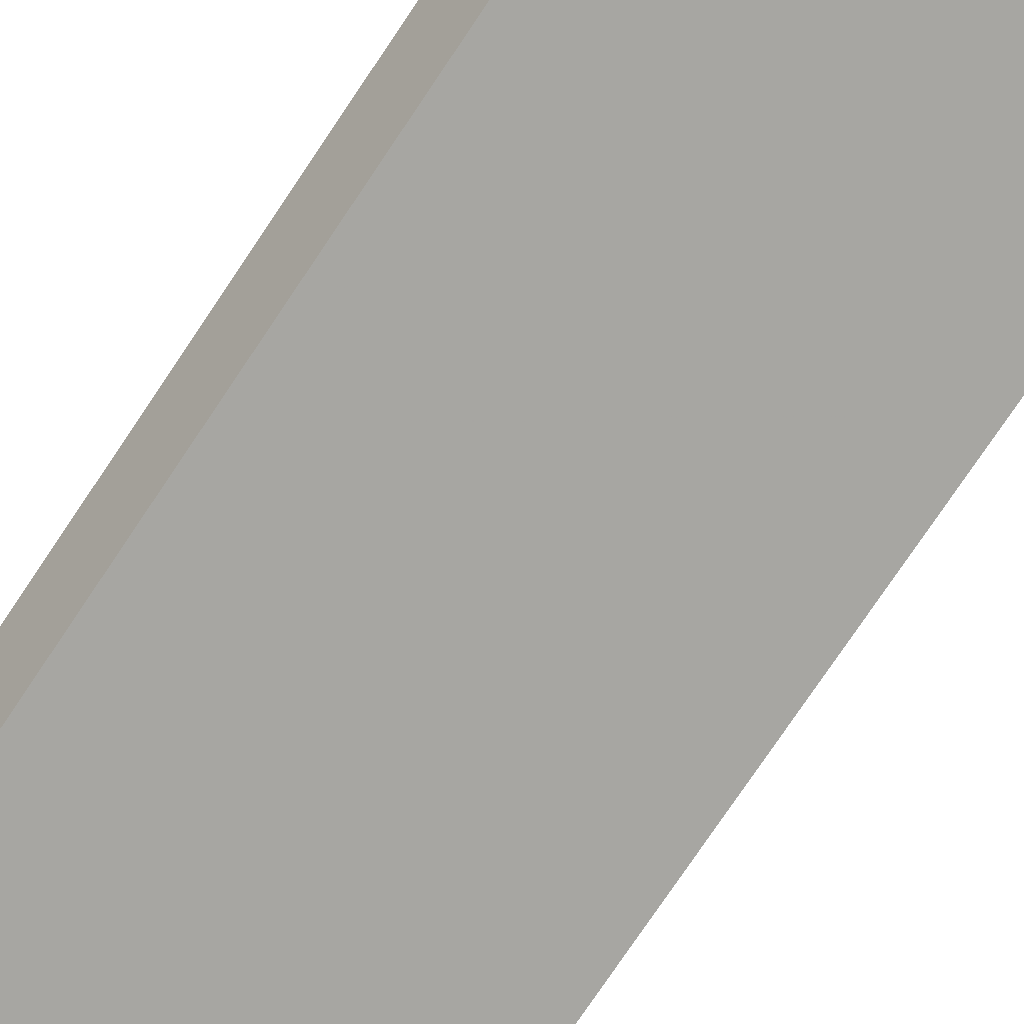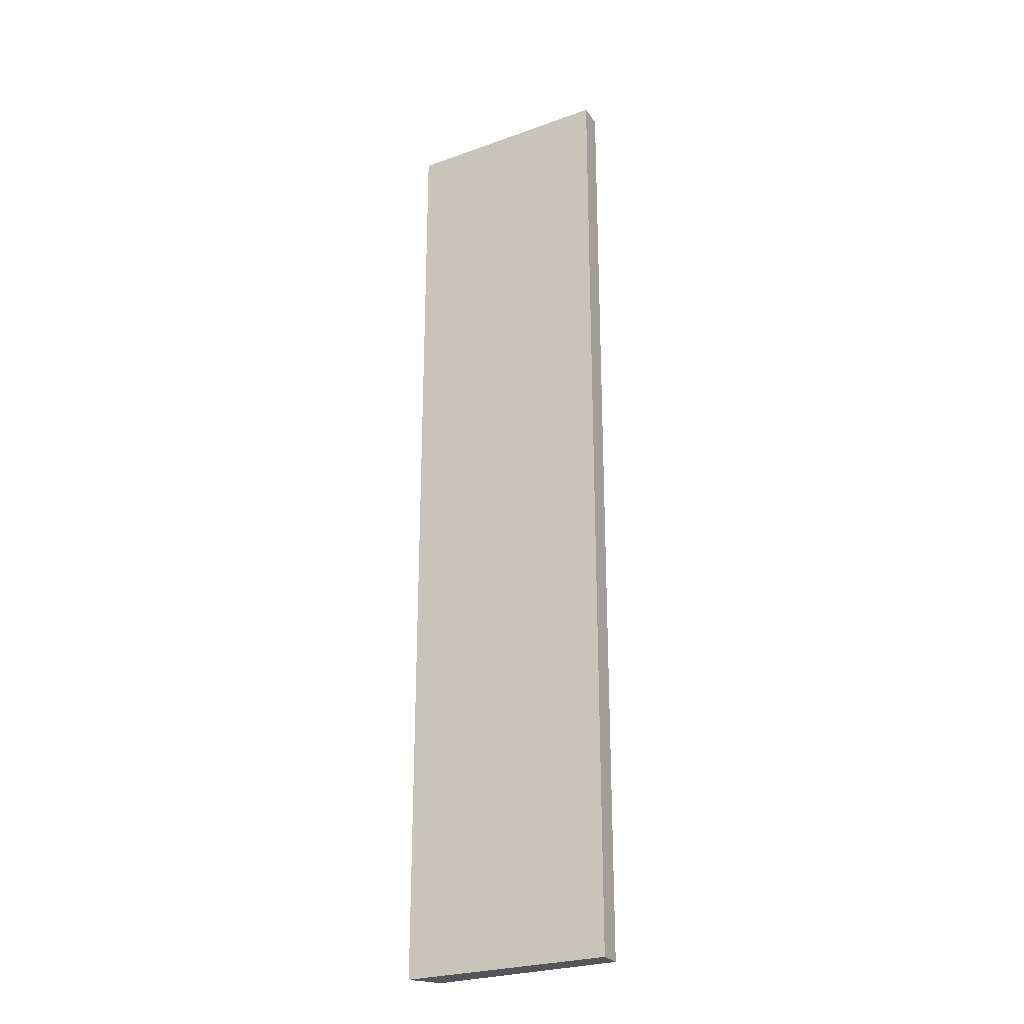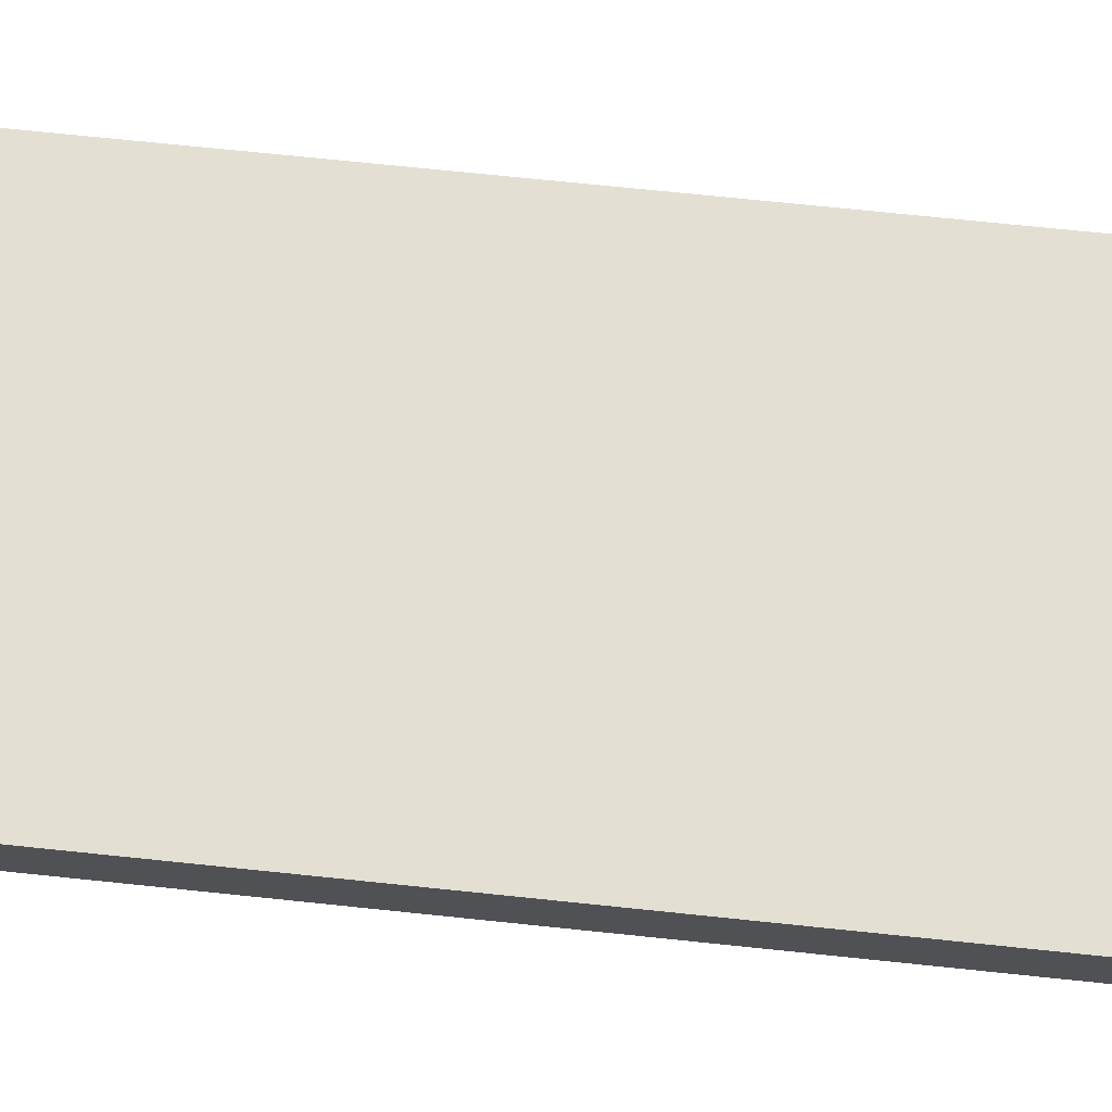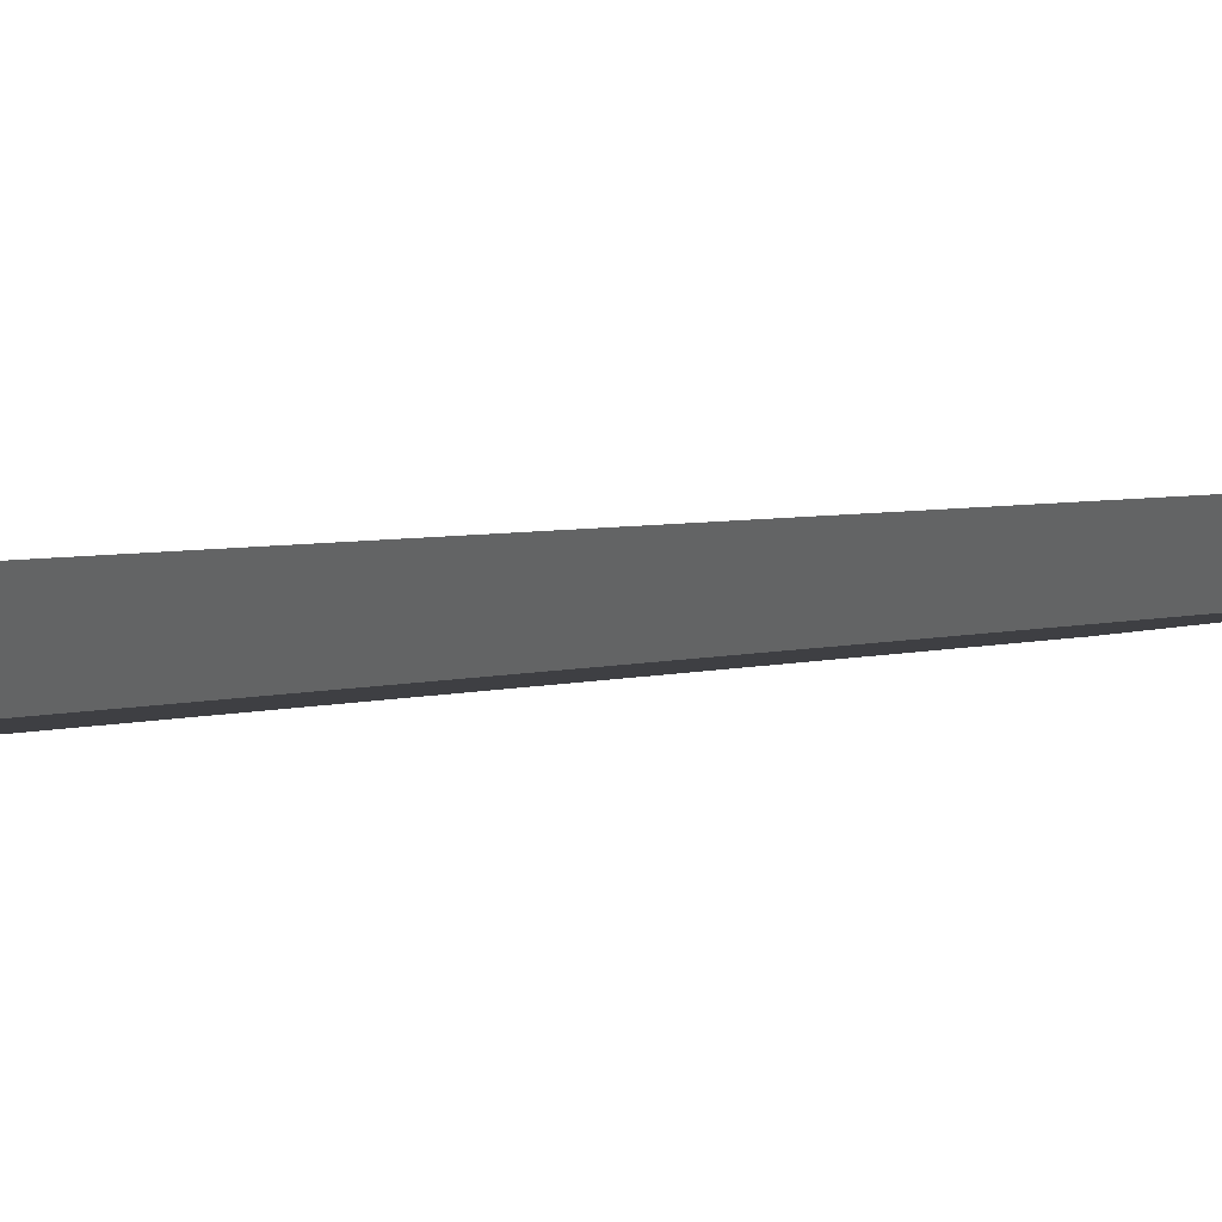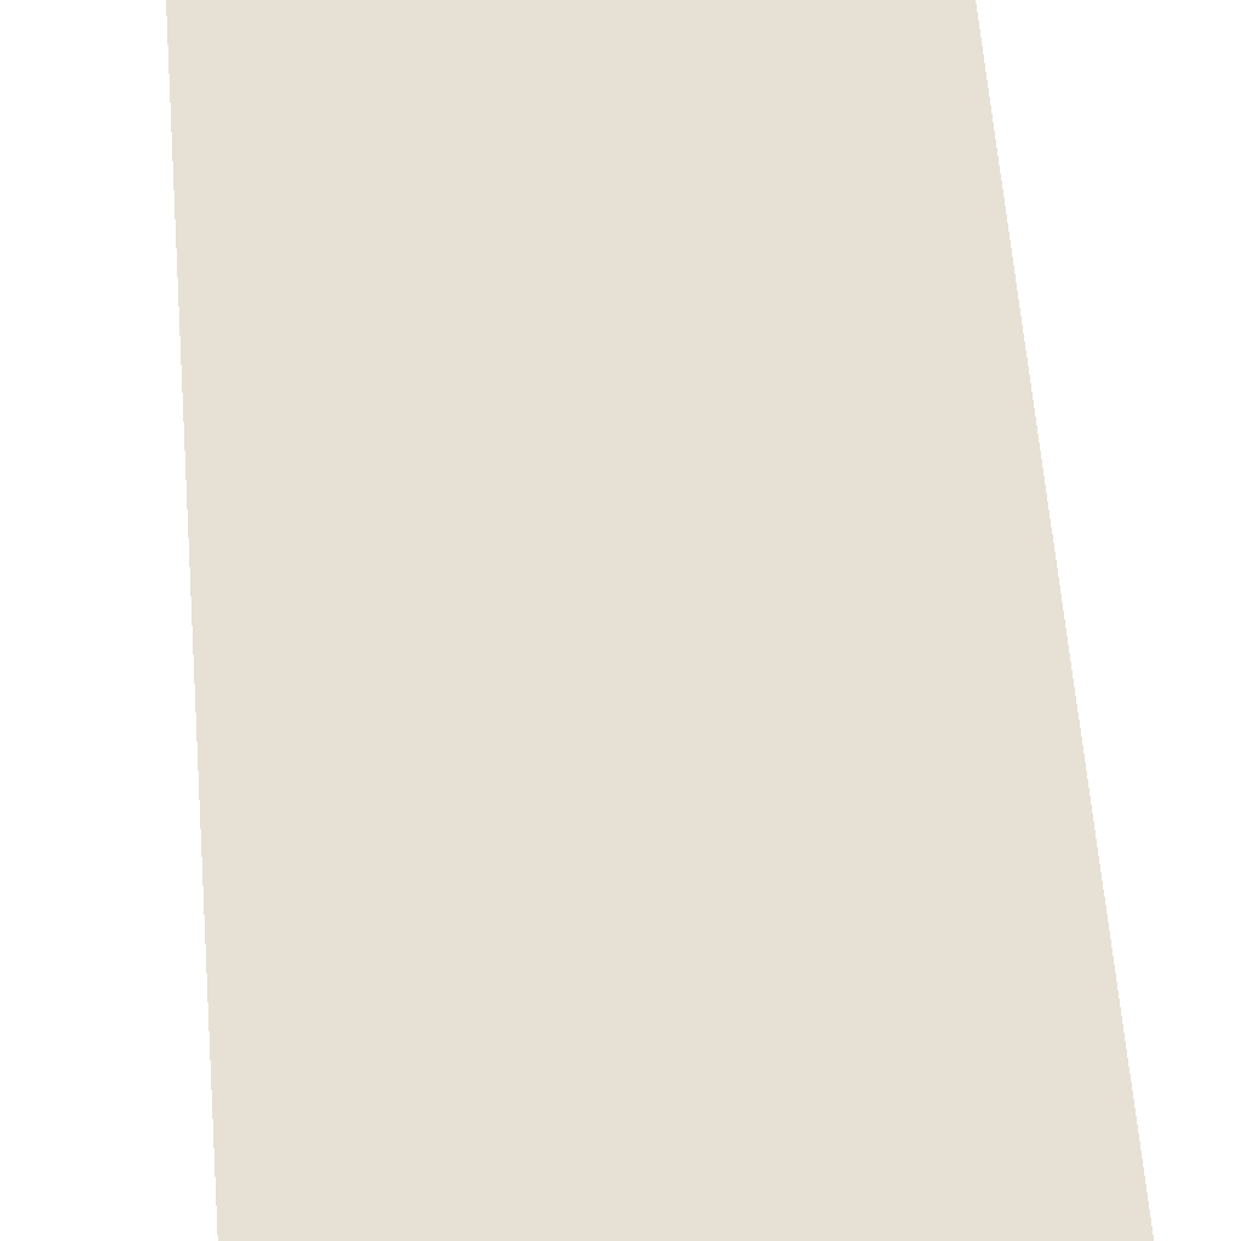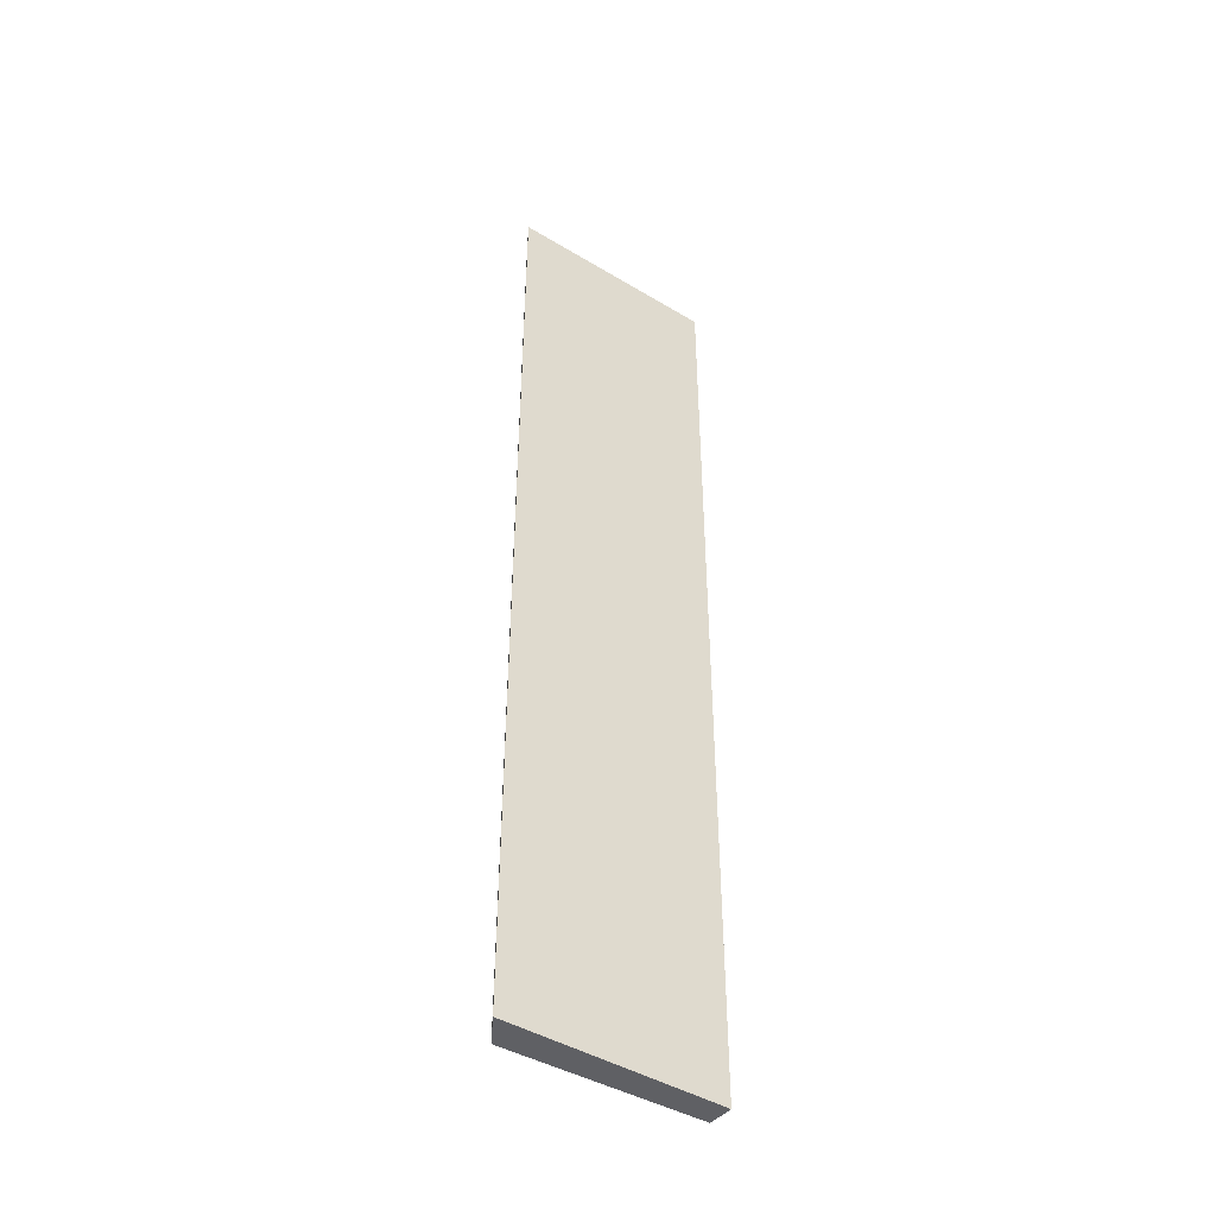
<metadata>
{"format":"obj","ext":"obj","renderer":"f3d","projection":"perspective","resolution":1024,"background":"white","views":[{"elev":-71.4,"azim":146.8,"up":"+Y"},{"elev":-25.6,"azim":-141.8,"up":"+Z"},{"elev":58.5,"azim":-83.4,"up":"+Y"},{"elev":2.4,"azim":29.5,"up":"+Y"},{"elev":47.9,"azim":-3.9,"up":"+Y"},{"elev":-44.8,"azim":153.3,"up":"+Z"}]}
</metadata>
<code>
v 0.06023 -0.1412 -0.03788
v 0.06609 -0.127 -0.4621
v 0.06609 -0.127 -0.03788
v -0.02693 -0.1406 -0.03788
v -0.02472 -0.1513 -0.4621
v 0.06023 -0.1412 -0.4621
v -0.02472 -0.1513 -0.03788
v -0.02693 -0.1406 -0.4621
f 1 2 3
f 1 3 4
f 3 2 4
f 6 5 2
f 6 2 1
f 6 1 5
f 7 5 1
f 7 1 4
f 7 4 5
f 8 5 4
f 8 4 2
f 8 2 5

</code>
